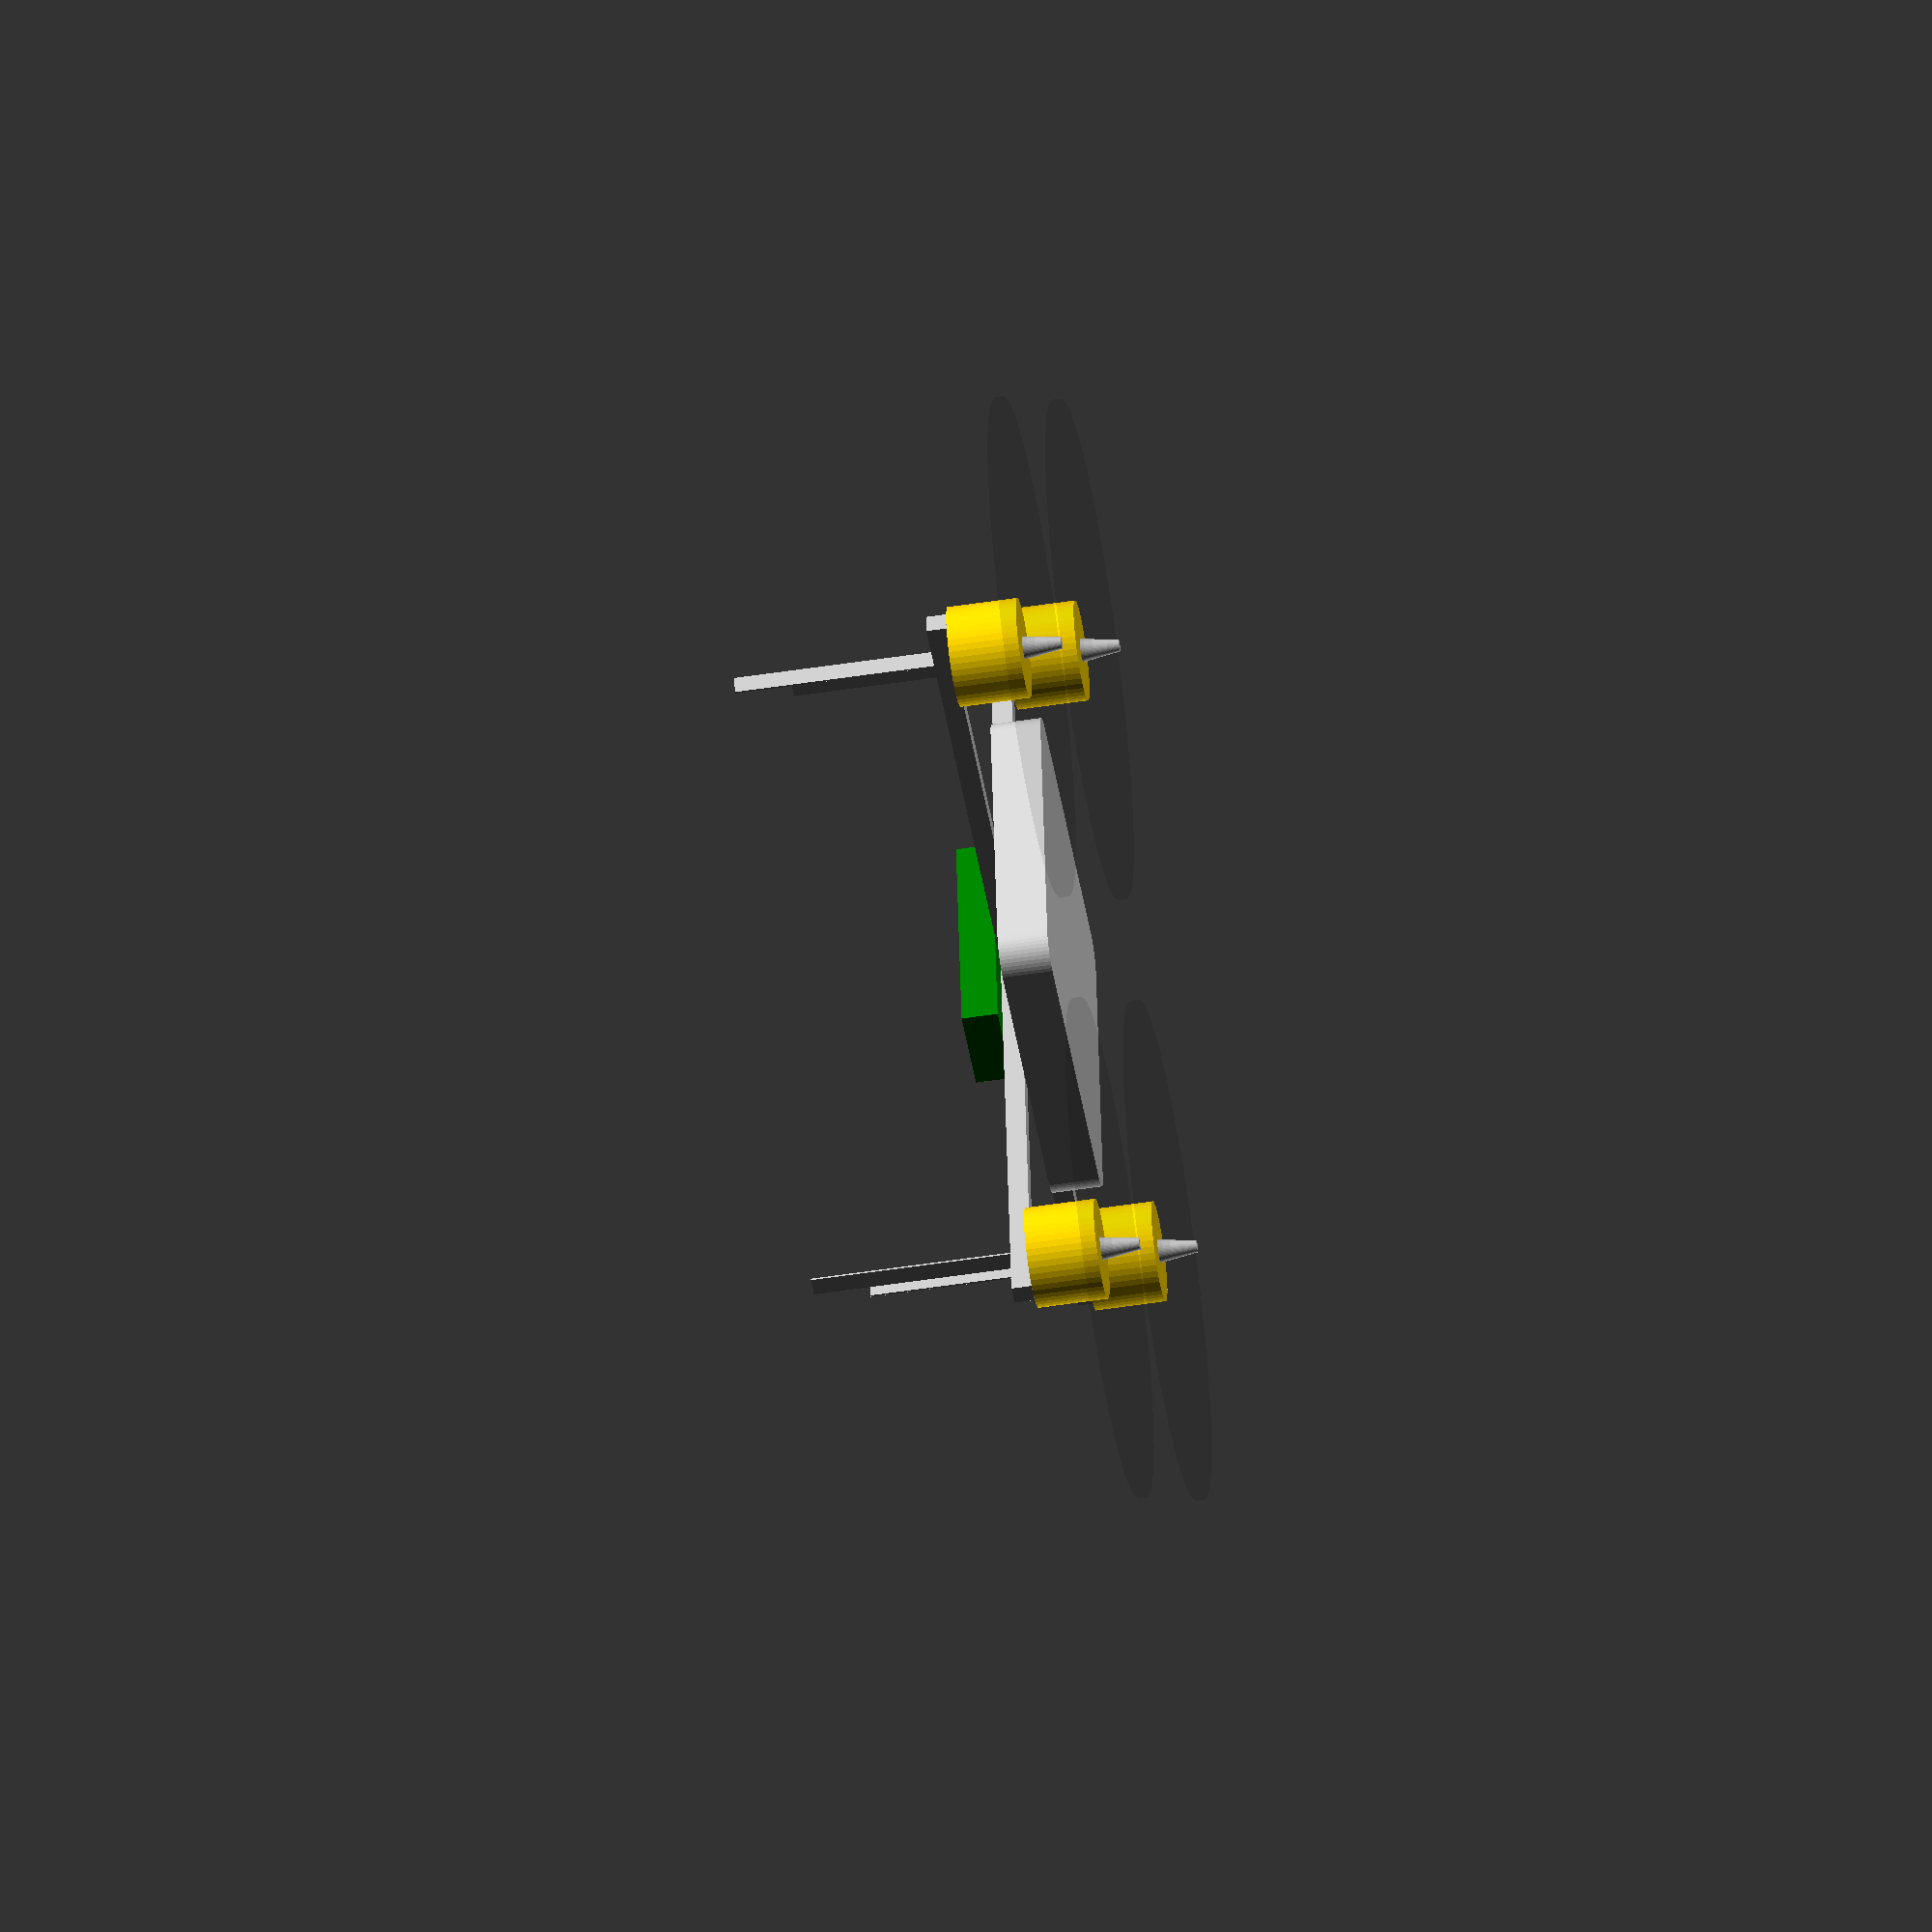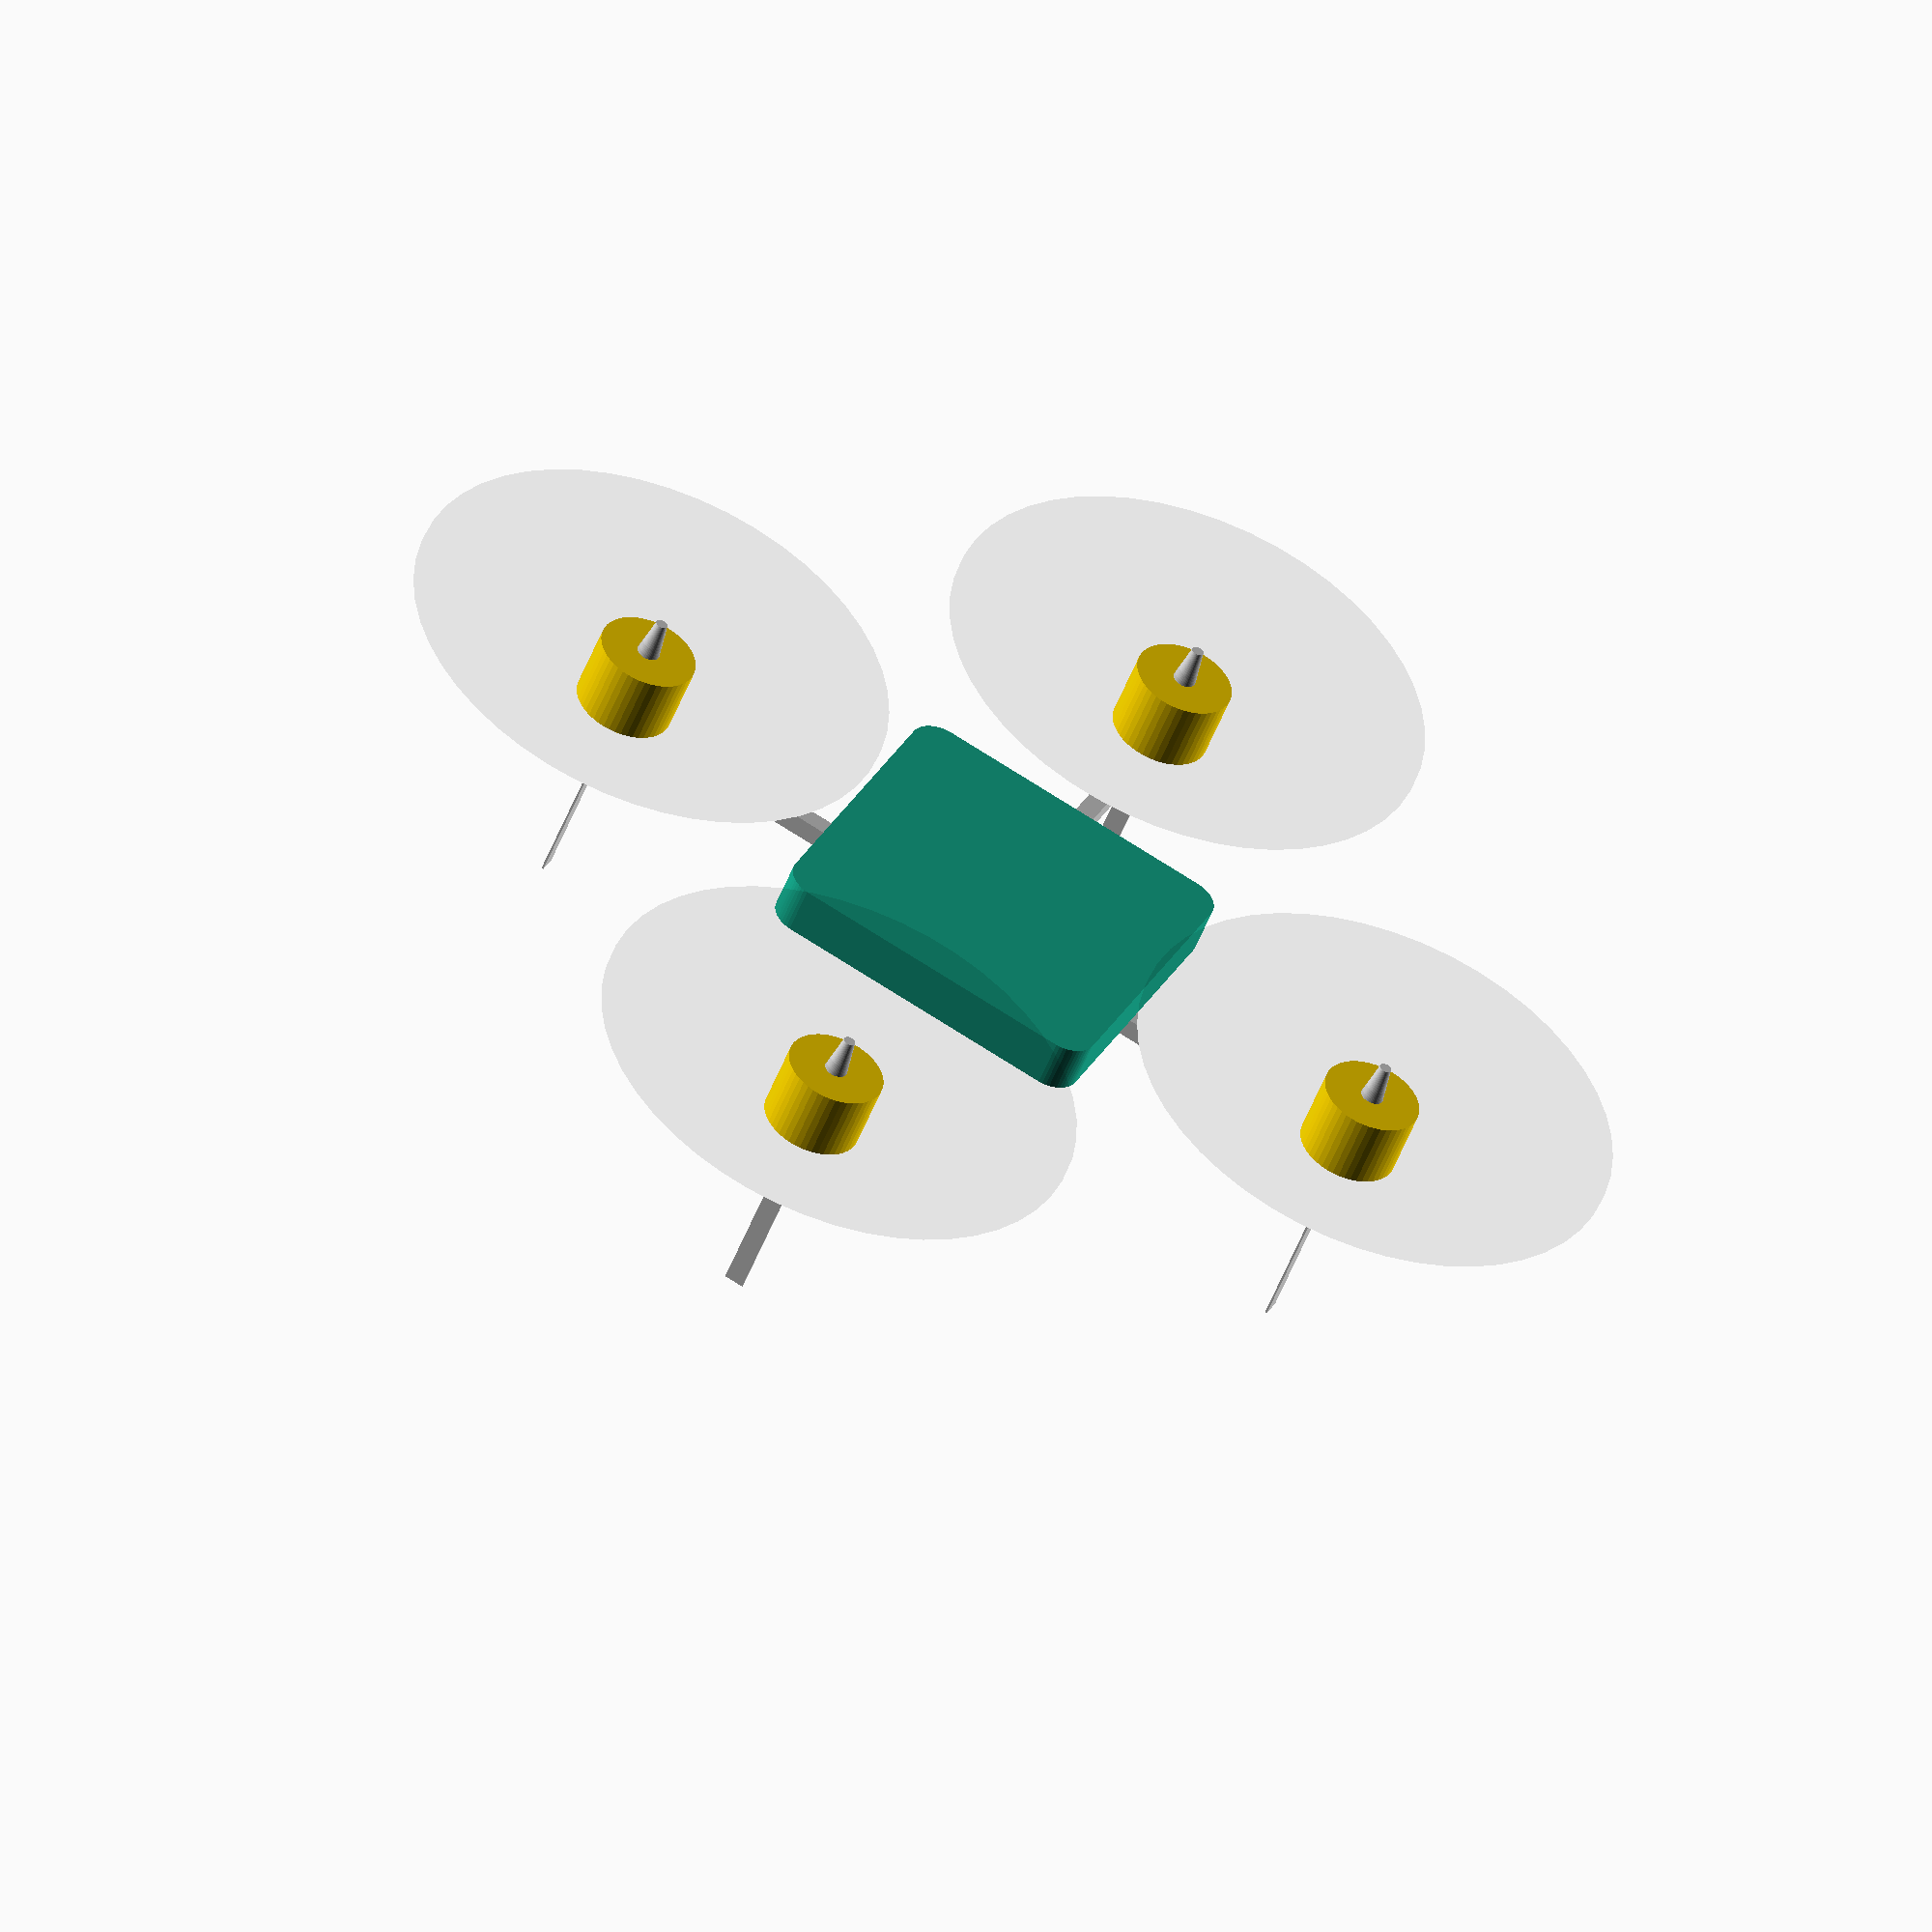
<openscad>
$fn = 50;

height = 15;

D = 300;
Dr2 = sqrt( 2 ) * D;

echo( Dr2 );

propeller = 250;
motor_r = 25;
frame_d = 10;

box_height = 25;

axis = [ -1, 1 ];

module rotor()
{
	color( "gold" )
		cylinder( r = motor_r, h = 35 );
	color( "silver" )
		translate([ 0, 0, 34 ])
			cylinder( r1 = 6, r2 = 3, h = 20 );
	color([ 0, 0, 0, 0.05 ])
		translate([ 0, 0, 37 ])
			cylinder( d = propeller, h = 4 );
	color( "silver" )
		rotate([ 0, 180, 90 ])
			translate([ 0, 0, frame_d ])
				linear_extrude( height = 100 )
					square([ 1, 10 ], center = true );
	color( "silver" )
		translate([ 0, 0, - frame_d / 2 ])
			rotate([ 90, 0, 0 ])
				translate([ 0, 0, - motor_r ])
					linear_extrude( height = Dr2 / 2 + motor_r - frame_d / 2 )
						square( frame_d, center = true );
}

module battery()
{
	color( "green" )
		translate([ 0, 0, -9 -frame_d ])
			rotate([ 45, 90, 0 ])
				cube([ 18, 45, 120 ], center = true );
}

module quad_rotor()
{
	for( x = axis )
		for( y = axis )
			translate( D * [ x, y, 0 ] / 2 )
				rotate([ 0, 0, -atan2( x, y ) ])
					rotor();
}

module box()
{
	border = 15;

	rotate( 45 )
		linear_extrude( height = box_height )
			minkowski()
			{
				square( Dr2 - propeller - 2 * border, center = true );
				circle( border );
			}

	echo(  Dr2 - propeller );
}

box();
quad_rotor();
battery();


</openscad>
<views>
elev=54.0 azim=216.6 roll=279.2 proj=o view=wireframe
elev=230.6 azim=250.7 roll=200.4 proj=o view=wireframe
</views>
